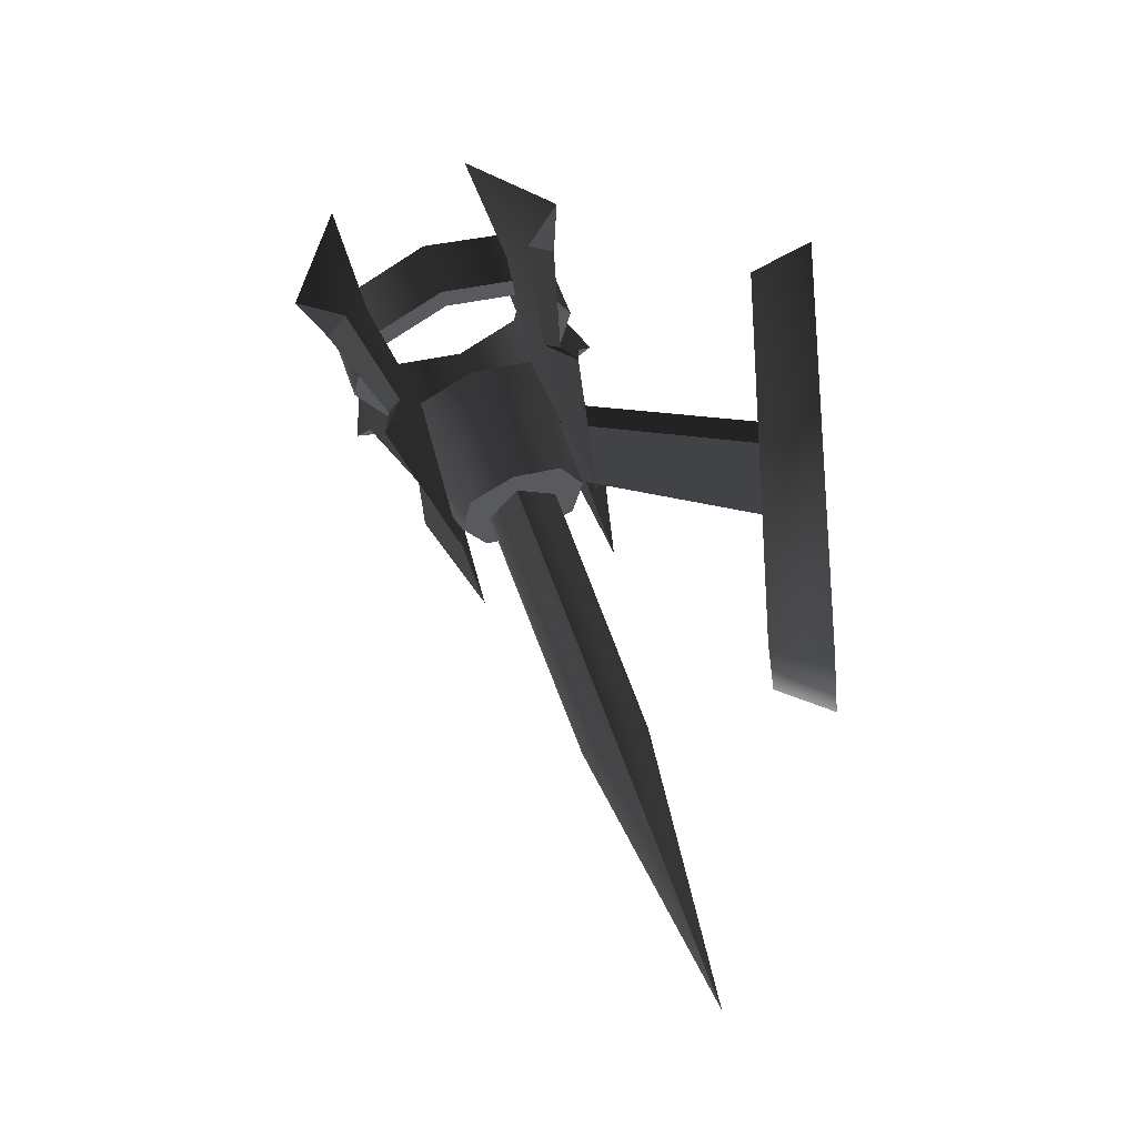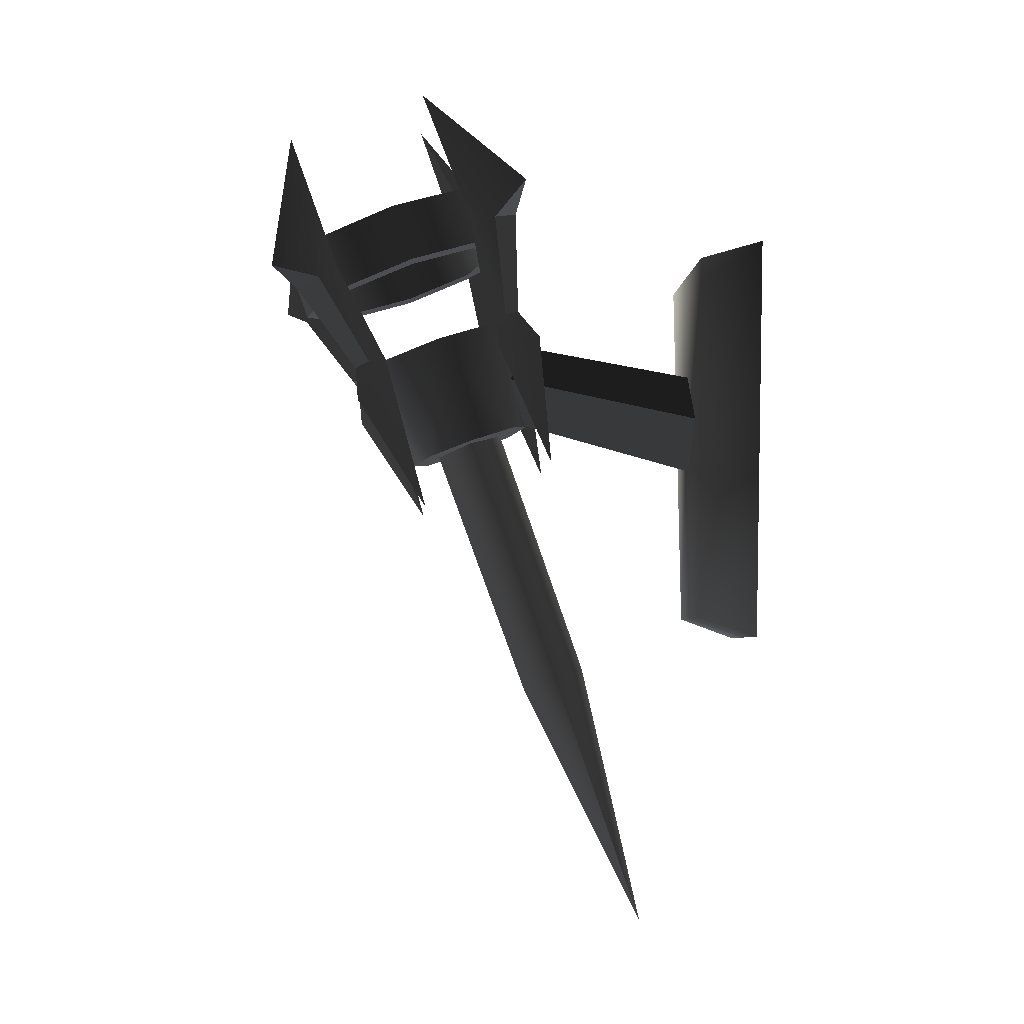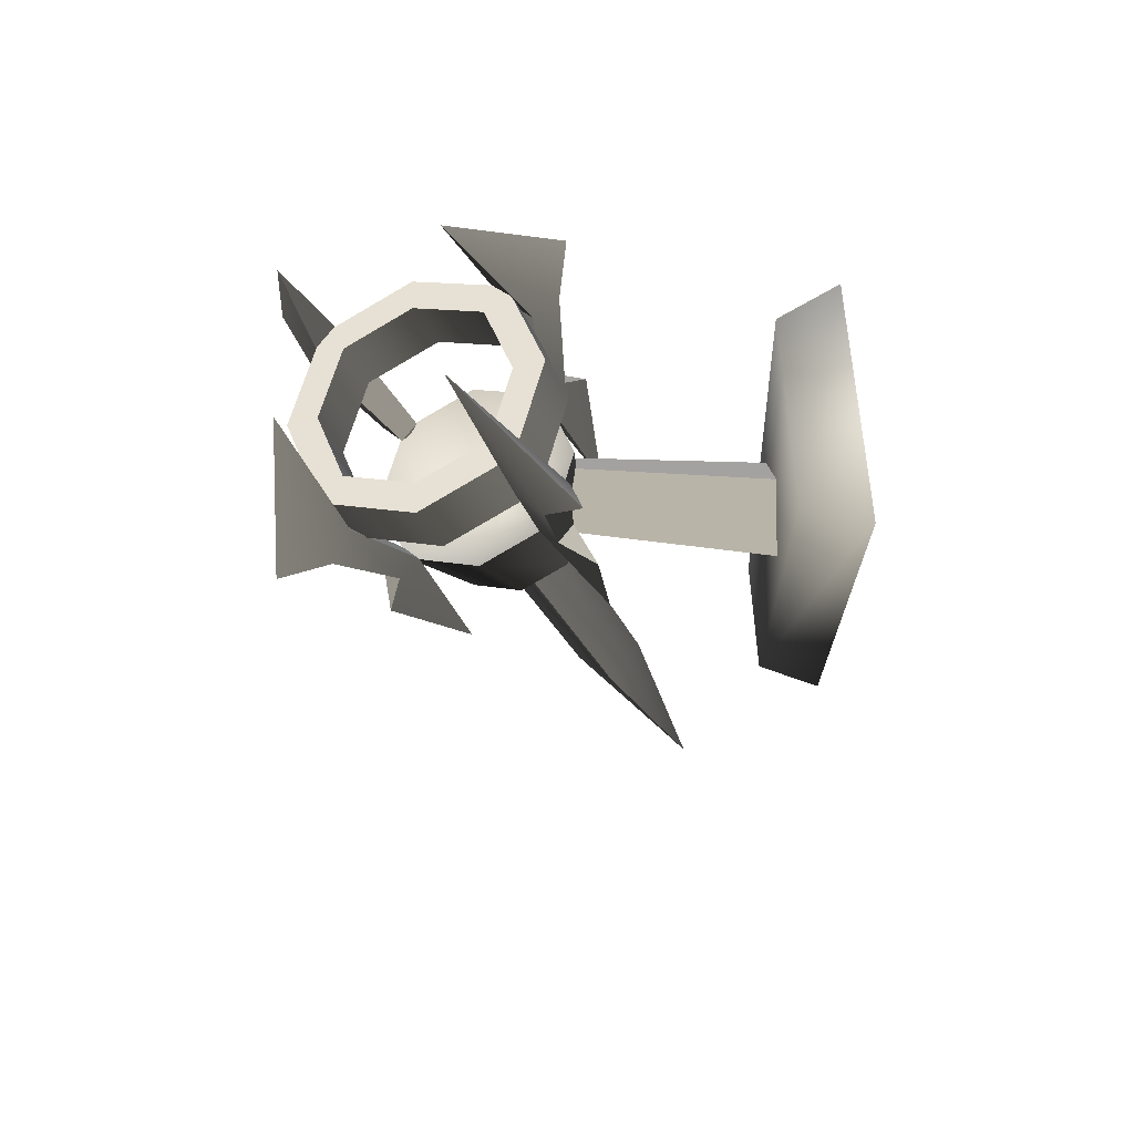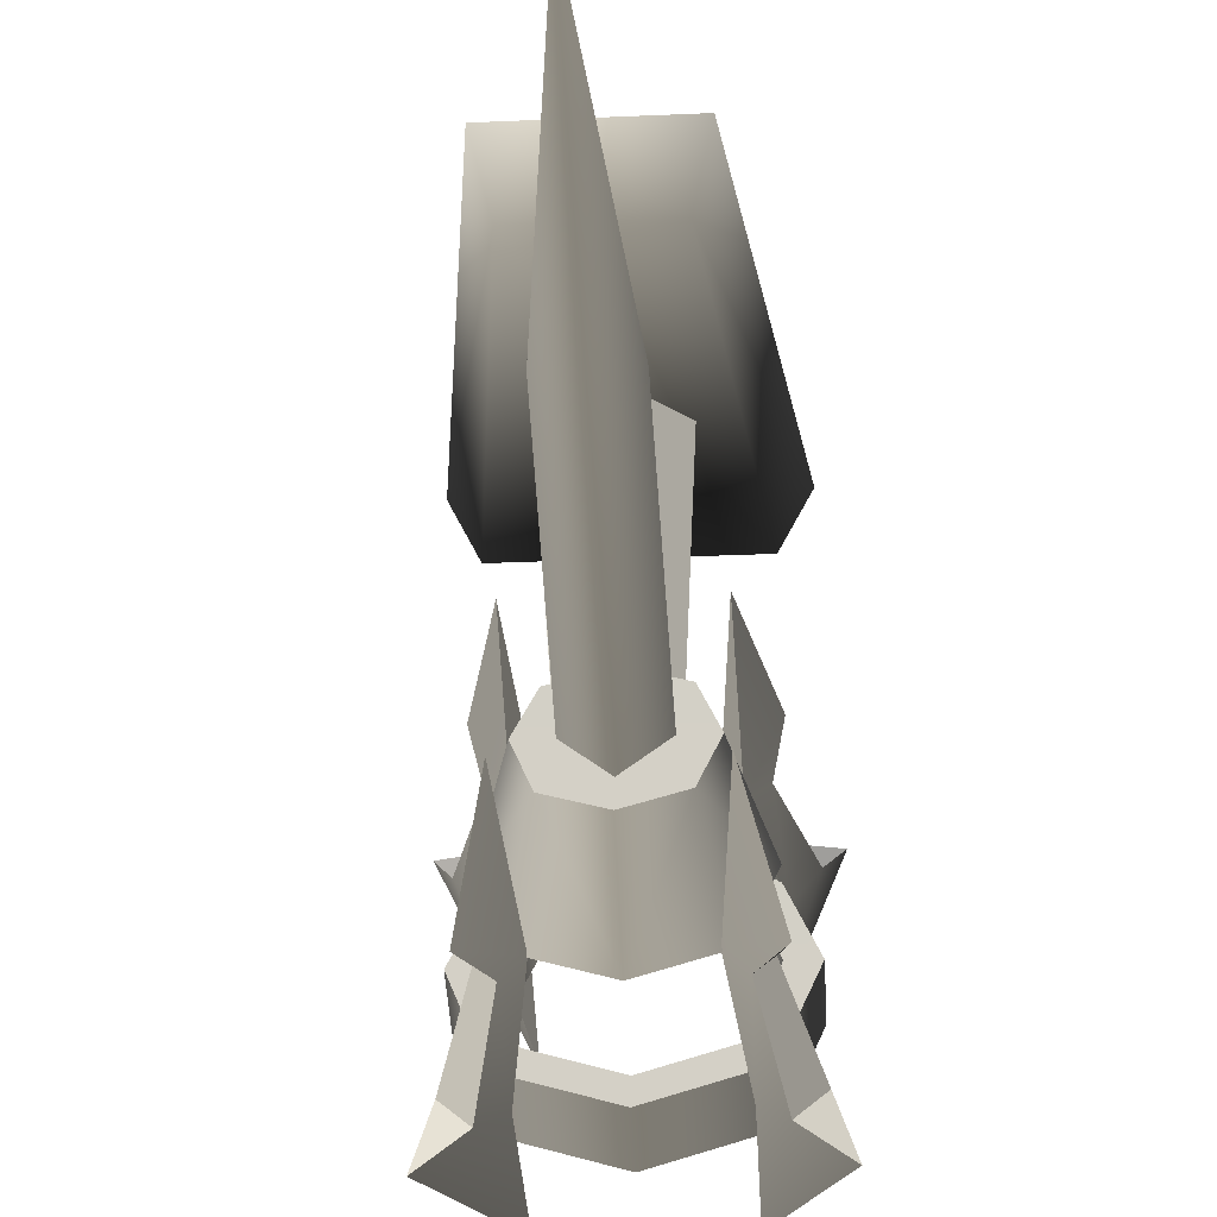
<metadata>
{"format":"obj","ext":"obj","renderer":"f3d","projection":"perspective","resolution":1024,"background":"white","views":[{"elev":-24.9,"azim":-82.6,"up":"+Y"},{"elev":-4.5,"azim":-93.5,"up":"+Y"},{"elev":60.0,"azim":-92.9,"up":"+Y"},{"elev":-30.6,"azim":3.6,"up":"+Z"}]}
</metadata>
<code>
v 0.1192 0.269 -0.353
v 0.1629 0.3092 -0.2406
v 0.1628 0.3847 -0.2677
v 0.1192 0.3445 -0.38
v 5.332e-07 0.2543 -0.3941
v 0.1192 0.269 -0.353
v 0.1192 0.3445 -0.38
v 4.394e-07 0.3298 -0.421
v -0.1192 0.269 -0.353
v -0.1192 0.3445 -0.38
v -0.1629 0.3092 -0.2406
v -0.1192 0.269 -0.353
v -0.1192 0.3445 -0.38
v -0.1628 0.3847 -0.2677
v 0.0901 0.3543 -0.3526
v 0.1192 0.3445 -0.38
v 0.1628 0.3847 -0.2677
v 4.394e-07 0.3298 -0.421
v 0.0901 0.3543 -0.3526
v 0.1628 0.3847 -0.2677
v 0.1231 0.3847 -0.2677
v 0.0901 0.3543 -0.3526
v 5.698e-07 0.3432 -0.3836
v 4.394e-07 0.3298 -0.421
v -0.0901 0.3543 -0.3526
v -0.0901 0.3543 -0.3526
v -0.1192 0.3445 -0.38
v 4.394e-07 0.3298 -0.421
v -0.1628 0.3847 -0.2677
v -0.0901 0.3543 -0.3526
v -0.1231 0.3847 -0.2677
v -0.1628 0.3847 -0.2677
v 0.1277 0.3092 -0.2406
v 0.0935 0.2777 -0.3287
v 0.0901 0.3543 -0.3526
v 0.1231 0.3847 -0.2677
v 0.0935 0.2777 -0.3287
v 6.486e-07 0.2662 -0.361
v 5.698e-07 0.3432 -0.3836
v 0.0901 0.3543 -0.3526
v -0.0901 0.3543 -0.3526
v -0.0935 0.2777 -0.3287
v -0.0935 0.2777 -0.3287
v -0.1277 0.3092 -0.2406
v -0.1231 0.3847 -0.2677
v -0.0901 0.3543 -0.3526
v 0.1629 0.3092 -0.2406
v 0.1192 0.269 -0.353
v 0.0935 0.2777 -0.3287
v 5.332e-07 0.2543 -0.3941
v 0.1629 0.3092 -0.2406
v 0.0935 0.2777 -0.3287
v 0.1277 0.3092 -0.2406
v 5.332e-07 0.2543 -0.3941
v 6.486e-07 0.2662 -0.361
v 0.0935 0.2777 -0.3287
v -0.0935 0.2777 -0.3287
v 5.332e-07 0.2543 -0.3941
v -0.1192 0.269 -0.353
v -0.0935 0.2777 -0.3287
v -0.1629 0.3092 -0.2406
v -0.1629 0.3092 -0.2406
v -0.1277 0.3092 -0.2406
v -0.0935 0.2777 -0.3287
v -0.1295 0.2022 -0.2026
v -0.0948 0.1703 -0.2918
v -5.928e-07 0.1114 -0.17
v 7.762e-07 0.1587 -0.3244
v 0.0948 0.1704 -0.2918
v -5.928e-07 0.1114 -0.17
v 0.0948 0.1704 -0.2918
v 0.1295 0.2022 -0.2026
v 0.1295 0.2022 -0.2026
v 0.0948 0.1704 -0.2918
v 0.0639 0.0412 -0.2127
v 0.0872 0.0627 -0.1525
v 0.0639 0.0412 -0.2127
v 0.0948 0.1704 -0.2918
v 7.762e-07 0.1587 -0.3244
v -8.184e-07 0.0333 -0.2347
v -0.0639 0.0412 -0.2127
v -0.0948 0.1703 -0.2918
v -0.1295 0.2022 -0.2026
v -0.0872 0.0627 -0.1525
v -0.0639 0.0412 -0.2127
v -0.0948 0.1703 -0.2918
v 0.0639 0.0412 -0.2127
v -8.184e-07 0.0333 -0.2347
v -0.0639 0.0412 -0.2127
v 0.0872 0.0627 -0.1525
v -0.0872 0.0627 -0.1525
v 0.1628 0.3847 -0.2677
v 0.1629 0.3092 -0.2406
v 0.1192 0.3498 -0.1283
v 0.1192 0.4251 -0.1556
v 0.1192 0.4251 -0.1556
v 0.1192 0.3498 -0.1283
v -3.041e-07 0.3646 -0.0872
v -3.992e-07 0.44 -0.1145
v -0.1192 0.3498 -0.1283
v -0.1192 0.4251 -0.1556
v -0.1192 0.4251 -0.1556
v -0.1192 0.3498 -0.1283
v -0.1629 0.3092 -0.2406
v -0.1628 0.3847 -0.2677
v 0.0901 0.4153 -0.1829
v 0.1231 0.3847 -0.2677
v 0.1628 0.3847 -0.2677
v 0.0901 0.4153 -0.1829
v 0.1628 0.3847 -0.2677
v 0.1192 0.4251 -0.1556
v -3.992e-07 0.44 -0.1145
v -3.992e-07 0.44 -0.1145
v -5.297e-07 0.4265 -0.1519
v 0.0901 0.4153 -0.1829
v -0.0901 0.4153 -0.1829
v -0.0901 0.4153 -0.1829
v -3.992e-07 0.44 -0.1145
v -0.1192 0.4251 -0.1556
v -0.1628 0.3847 -0.2677
v -0.1628 0.3847 -0.2677
v -0.1231 0.3847 -0.2677
v -0.0901 0.4153 -0.1829
v 0.0901 0.4153 -0.1829
v 0.0935 0.341 -0.1525
v 0.1277 0.3092 -0.2406
v 0.1231 0.3847 -0.2677
v -5.297e-07 0.4265 -0.1519
v -4.195e-07 0.3526 -0.1203
v 0.0935 0.341 -0.1525
v 0.0901 0.4153 -0.1829
v -0.0901 0.4153 -0.1829
v -0.0935 0.341 -0.1525
v -0.1231 0.3847 -0.2677
v -0.1277 0.3092 -0.2406
v -0.0935 0.341 -0.1525
v -0.0901 0.4153 -0.1829
v 0.0935 0.341 -0.1525
v 0.1192 0.3498 -0.1283
v 0.1629 0.3092 -0.2406
v -3.041e-07 0.3646 -0.0872
v 0.0935 0.341 -0.1525
v 0.1629 0.3092 -0.2406
v 0.1277 0.3092 -0.2406
v -3.041e-07 0.3646 -0.0872
v 0.0935 0.341 -0.1525
v -4.195e-07 0.3526 -0.1203
v -0.0935 0.341 -0.1525
v -0.0935 0.341 -0.1525
v -0.1192 0.3498 -0.1283
v -3.041e-07 0.3646 -0.0872
v -0.1629 0.3092 -0.2406
v -0.1629 0.3092 -0.2406
v -0.0935 0.341 -0.1525
v -0.1277 0.3092 -0.2406
v -0.1295 0.2022 -0.2026
v -5.928e-07 0.1114 -0.17
v -0.0948 0.2344 -0.1136
v -5.928e-07 0.1114 -0.17
v 0.1295 0.2022 -0.2026
v 0.0948 0.2344 -0.1136
v -2.821e-07 0.2462 -0.0809
v -0.0948 0.2344 -0.1136
v 0.1295 0.2022 -0.2026
v 0.0872 0.0627 -0.1525
v 0.0639 0.0844 -0.0923
v 0.0948 0.2344 -0.1136
v 0.0639 0.0844 -0.0923
v -2.451e-07 0.0924 -0.0703
v -2.821e-07 0.2462 -0.0809
v 0.0948 0.2344 -0.1136
v -0.0639 0.0844 -0.0923
v -0.0948 0.2344 -0.1136
v -0.1295 0.2022 -0.2026
v -0.0948 0.2344 -0.1136
v -0.0639 0.0844 -0.0923
v -0.0872 0.0627 -0.1525
v 0.0639 0.0844 -0.0923
v -0.0639 0.0844 -0.0923
v -2.451e-07 0.0924 -0.0703
v 0.0872 0.0627 -0.1525
v -0.0872 0.0627 -0.1525
v 0.1032 0.1632 -0.3197
v 0.1365 0.1134 -0.3153
v 0.1237 0.1701 -0.3004
v 0.0788 0.168 -0.2956
v 0.0993 0.175 -0.2763
v 0.096 -0.0345 -0.2191
v 0.1365 0.1134 -0.3153
v 0.096 -0.0345 -0.2191
v 0.0993 0.175 -0.2763
v 0.1237 0.1701 -0.3004
v 0.1345 0.3068 -0.3477
v 0.1644 0.2821 -0.3707
v 0.1007 0.4953 -0.4145
v 0.1877 0.2925 -0.4341
v 0.1016 0.2957 -0.3787
v 0.1007 0.4953 -0.4145
v 0.1345 0.3068 -0.3477
v 0.1644 0.2821 -0.3707
v 0.1877 0.2925 -0.4341
v 0.1315 0.271 -0.4016
v 0.1345 0.3068 -0.3477
v 0.0993 0.175 -0.2763
v 0.0788 0.168 -0.2956
v 0.1016 0.2957 -0.3787
v 0.1032 0.1632 -0.3197
v 0.1237 0.1701 -0.3004
v 0.1644 0.2821 -0.3707
v 0.1315 0.271 -0.4016
v 0.0788 0.168 -0.2956
v 0.096 -0.0345 -0.2191
v 0.1365 0.1134 -0.3153
v 0.1032 0.1632 -0.3197
v 0.1016 0.2957 -0.3787
v 0.1315 0.271 -0.4016
v 0.1007 0.4953 -0.4145
v 0.1877 0.2925 -0.4341
v 0.1234 0.2398 -0.1065
v 0.1361 0.2056 -0.0588
v 0.1029 0.2468 -0.0872
v 0.0991 0.2282 -0.1282
v 0.0785 0.2351 -0.1089
v 0.0956 0.0303 -0.0388
v 0.1361 0.2056 -0.0588
v 0.0956 0.0303 -0.0388
v 0.0785 0.2351 -0.1089
v 0.1029 0.2468 -0.0872
v 0.1012 0.3865 -0.1259
v 0.1311 0.382 -0.0925
v 0.1002 0.5633 -0.2254
v 0.1873 0.4193 -0.0811
v 0.1341 0.3754 -0.1569
v 0.1002 0.5633 -0.2254
v 0.1012 0.3865 -0.1259
v 0.1311 0.382 -0.0925
v 0.1873 0.4193 -0.0811
v 0.164 0.3709 -0.1235
v 0.1012 0.3865 -0.1259
v 0.0785 0.2351 -0.1089
v 0.0991 0.2282 -0.1282
v 0.1341 0.3754 -0.1569
v 0.1234 0.2398 -0.1065
v 0.1029 0.2468 -0.0872
v 0.1311 0.382 -0.0925
v 0.164 0.3709 -0.1235
v 0.0991 0.2282 -0.1282
v 0.0956 0.0303 -0.0388
v 0.1361 0.2056 -0.0588
v 0.1234 0.2398 -0.1065
v 0.1341 0.3754 -0.1569
v 0.164 0.3709 -0.1235
v 0.1002 0.5633 -0.2254
v 0.1873 0.4193 -0.0811
v -0.1032 0.2467 -0.0874
v -0.1365 0.2055 -0.0591
v -0.1237 0.2397 -0.1067
v -0.0788 0.235 -0.1091
v -0.0993 0.2281 -0.1284
v -0.096 0.0302 -0.0392
v -0.1365 0.2055 -0.0591
v -0.096 0.0302 -0.0392
v -0.0993 0.2281 -0.1284
v -0.1237 0.2397 -0.1067
v -0.1345 0.3753 -0.1573
v -0.1644 0.3708 -0.1238
v -0.1006 0.5631 -0.2258
v -0.1877 0.4192 -0.0815
v -0.1016 0.3864 -0.1263
v -0.1006 0.5631 -0.2258
v -0.1345 0.3753 -0.1573
v -0.1644 0.3708 -0.1238
v -0.1877 0.4192 -0.0815
v -0.1315 0.3819 -0.0929
v -0.1345 0.3753 -0.1573
v -0.0993 0.2281 -0.1284
v -0.0788 0.235 -0.1091
v -0.1016 0.3864 -0.1263
v -0.1032 0.2467 -0.0874
v -0.1237 0.2397 -0.1067
v -0.1644 0.3708 -0.1238
v -0.1315 0.3819 -0.0929
v -0.0788 0.235 -0.1091
v -0.096 0.0302 -0.0392
v -0.1365 0.2055 -0.0591
v -0.1032 0.2467 -0.0874
v -0.1016 0.3864 -0.1263
v -0.1315 0.3819 -0.0929
v -0.1006 0.5631 -0.2258
v -0.1877 0.4192 -0.0815
v -0.1234 0.17 -0.3007
v -0.1361 0.1133 -0.3157
v -0.1029 0.1631 -0.32
v -0.0991 0.1749 -0.2765
v -0.0785 0.1679 -0.2958
v -0.0956 -0.0346 -0.2195
v -0.1361 0.1133 -0.3157
v -0.0956 -0.0346 -0.2195
v -0.0785 0.1679 -0.2958
v -0.1029 0.1631 -0.32
v -0.1012 0.2956 -0.379
v -0.1311 0.2708 -0.402
v -0.1002 0.4952 -0.4148
v -0.1873 0.2923 -0.4345
v -0.1341 0.3067 -0.3481
v -0.1002 0.4952 -0.4148
v -0.1012 0.2956 -0.379
v -0.1311 0.2708 -0.402
v -0.1873 0.2923 -0.4345
v -0.164 0.282 -0.371
v -0.1012 0.2956 -0.379
v -0.0785 0.1679 -0.2958
v -0.0991 0.1749 -0.2765
v -0.1341 0.3067 -0.3481
v -0.1234 0.17 -0.3007
v -0.1029 0.1631 -0.32
v -0.1311 0.2708 -0.402
v -0.164 0.282 -0.371
v -0.0991 0.1749 -0.2765
v -0.0956 -0.0346 -0.2195
v -0.1361 0.1133 -0.3157
v -0.1234 0.17 -0.3007
v -0.1341 0.3067 -0.3481
v -0.164 0.282 -0.371
v -0.1002 0.4952 -0.4148
v -0.1873 0.2923 -0.4345
v -0.003201 0.2139 -0.0812
v -0.0032 0.1673 0.182
v -0.0742 0.0963 0.1817
v -0.0566 0.1606 -0.1183
v -0.003201 0.2139 -0.0812
v 0.0501 0.1606 -0.1183
v 0.0677 0.0963 0.1817
v -0.0032 0.1673 0.182
v -0.003201 0.1072 -0.1185
v -0.0032 0.0253 0.1815
v 0.0677 0.0963 0.1817
v 0.0501 0.1606 -0.1183
v -0.003201 0.1072 -0.1185
v -0.0566 0.1606 -0.1183
v -0.0742 0.0963 0.1817
v -0.0032 0.0253 0.1815
v 0.0453 -0.281 -0.0296
v 0.0486 0.0691 -0.1554
v -6.998e-07 0.0529 -0.2007
v -2.518e-07 -0.2962 -0.0722
v 3.354e-07 -0.631 0.0962
v -6.998e-07 0.0529 -0.2007
v -0.0486 0.0691 -0.1554
v -0.0453 -0.281 -0.0296
v -2.518e-07 -0.2962 -0.0722
v 3.354e-07 -0.631 0.0962
v -3.843e-07 0.0854 -0.1102
v 0.0486 0.0691 -0.1554
v 0.0453 -0.281 -0.0296
v 4.533e-08 -0.2656 0.013
v 3.354e-07 -0.631 0.0962
v -0.0453 -0.281 -0.0296
v -0.0486 0.0691 -0.1554
v -3.843e-07 0.0854 -0.1102
v 4.533e-08 -0.2656 0.013
v 3.354e-07 -0.631 0.0962
v -0.0817 -0.191 0.1729
v 0.0752 -0.191 0.1729
v 0.1324 0.3211 0.1729
v -0.1389 0.3211 0.1729
v 0.0752 -0.191 0.1729
v 0.0961 -0.2192 0.2546
v 0.1686 0.3389 0.2546
v 0.1324 0.3211 0.1729
v -0.0817 -0.191 0.1729
v -0.1389 0.3211 0.1729
v -0.175 0.3389 0.2546
v -0.1026 -0.2192 0.2546
v 0.1686 0.3389 0.2546
v -0.175 0.3389 0.2546
v -0.1389 0.3211 0.1729
v 0.1324 0.3211 0.1729
v 0.0752 -0.191 0.1729
v -0.0817 -0.191 0.1729
v -0.1026 -0.2192 0.2546
v 0.0961 -0.2192 0.2546
g Torch_01_(48)_3140_69
f 1 3 2
f 1 4 3
f 5 7 6
f 5 8 7
f 9 8 5
f 9 10 8
f 11 13 12
f 11 14 13
f 15 17 16
f 15 16 18
f 19 21 20
f 22 24 23
f 25 23 24
f 26 28 27
f 26 27 29
f 30 32 31
f 33 35 34
f 33 36 35
f 37 39 38
f 37 40 39
f 38 39 41
f 38 41 42
f 43 45 44
f 43 46 45
f 47 49 48
f 50 48 49
f 51 53 52
f 54 56 55
f 54 55 57
f 58 60 59
f 61 59 60
f 62 64 63
f 65 67 66
f 67 68 66
f 67 69 68
f 70 72 71
f 73 75 74
f 73 76 75
f 77 79 78
f 77 80 79
f 79 80 81
f 79 81 82
f 83 85 84
f 83 86 85
f 87 89 88
f 90 89 87
f 90 91 89
f 92 94 93
f 92 95 94
f 96 98 97
f 96 99 98
f 99 100 98
f 99 101 100
f 102 104 103
f 102 105 104
f 106 108 107
f 109 111 110
f 112 111 109
f 113 115 114
f 116 113 114
f 117 119 118
f 120 119 117
f 121 123 122
f 124 126 125
f 124 127 126
f 128 130 129
f 128 131 130
f 132 128 129
f 132 129 133
f 134 136 135
f 134 137 136
f 138 140 139
f 141 138 139
f 142 144 143
f 145 147 146
f 148 147 145
f 149 151 150
f 152 149 150
f 153 155 154
f 156 158 157
f 159 161 160
f 159 162 161
f 159 163 162
f 164 166 165
f 164 167 166
f 168 170 169
f 168 171 170
f 170 172 169
f 170 173 172
f 174 176 175
f 174 177 176
f 178 180 179
f 179 181 178
f 179 182 181
f 183 185 184
f 186 188 187
f 189 191 190
f 189 192 191
f 192 193 191
f 192 194 193
f 195 193 194
f 195 194 196
f 197 199 198
f 200 202 201
f 203 205 204
f 203 206 205
f 207 209 208
f 207 210 209
f 211 213 212
f 211 214 213
f 214 211 215
f 214 215 216
f 217 216 215
f 217 218 216
f 219 221 220
f 222 224 223
f 225 227 226
f 225 228 227
f 228 229 227
f 228 230 229
f 231 229 230
f 231 230 232
f 233 235 234
f 236 238 237
f 239 241 240
f 239 242 241
f 243 245 244
f 243 246 245
f 247 249 248
f 247 250 249
f 250 247 251
f 250 251 252
f 253 252 251
f 253 254 252
f 255 257 256
f 258 260 259
f 261 263 262
f 261 264 263
f 264 265 263
f 264 266 265
f 267 265 266
f 267 266 268
f 269 271 270
f 272 274 273
f 275 277 276
f 275 278 277
f 279 281 280
f 279 282 281
f 283 285 284
f 283 286 285
f 286 283 287
f 286 287 288
f 289 288 287
f 289 290 288
f 291 293 292
f 294 296 295
f 297 299 298
f 297 300 299
f 300 301 299
f 300 302 301
f 303 301 302
f 303 302 304
f 305 307 306
f 308 310 309
f 311 313 312
f 311 314 313
f 315 317 316
f 315 318 317
f 319 321 320
f 319 322 321
f 322 319 323
f 322 323 324
f 325 324 323
f 325 326 324
f 327 329 328
f 327 330 329
f 331 333 332
f 331 334 333
f 335 337 336
f 335 338 337
f 339 341 340
f 339 342 341
f 343 345 344
f 343 346 345
f 347 346 343
f 348 350 349
f 348 351 350
f 352 350 351
f 353 355 354
f 353 356 355
f 357 355 356
f 358 360 359
f 358 361 360
f 362 361 358
f 363 365 364
f 363 366 365
f 367 369 368
f 367 370 369
f 371 373 372
f 371 374 373
f 375 377 376
f 375 378 377
f 379 381 380
f 379 382 381

</code>
